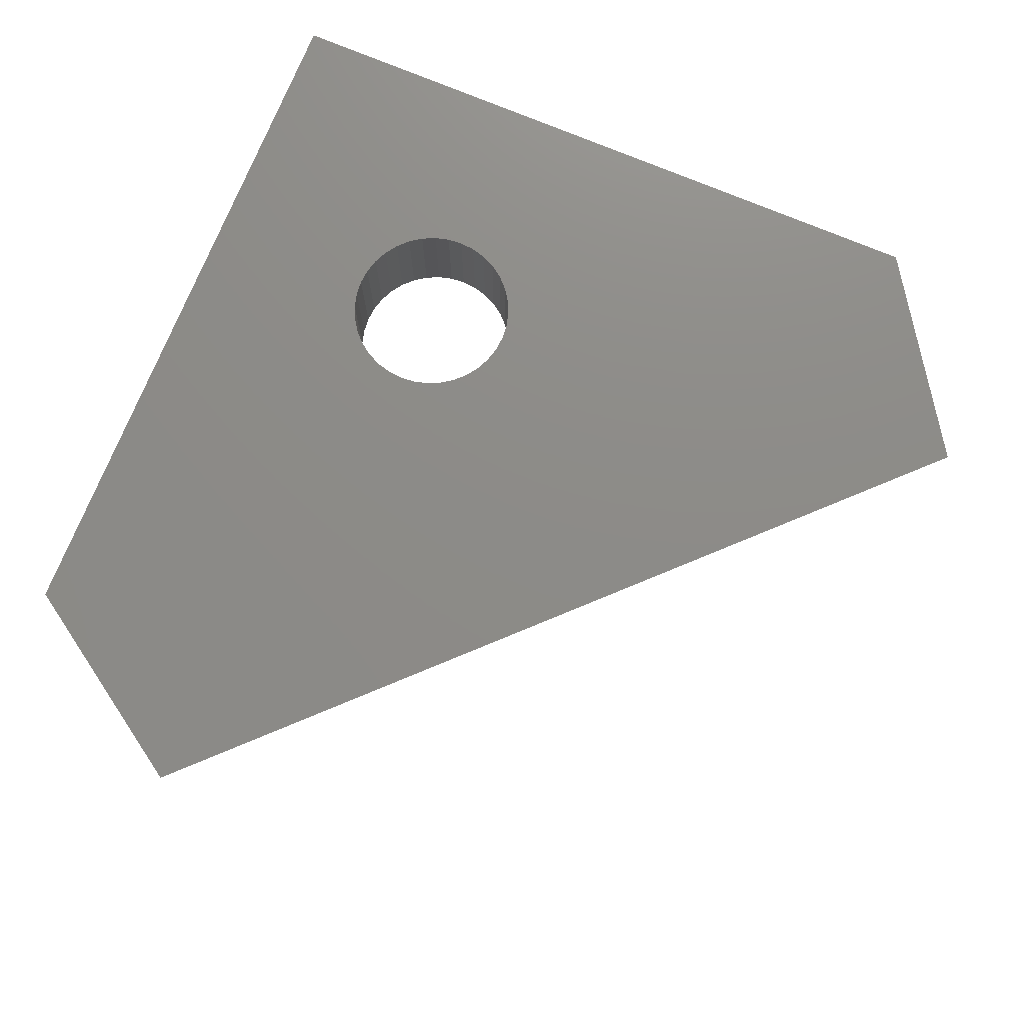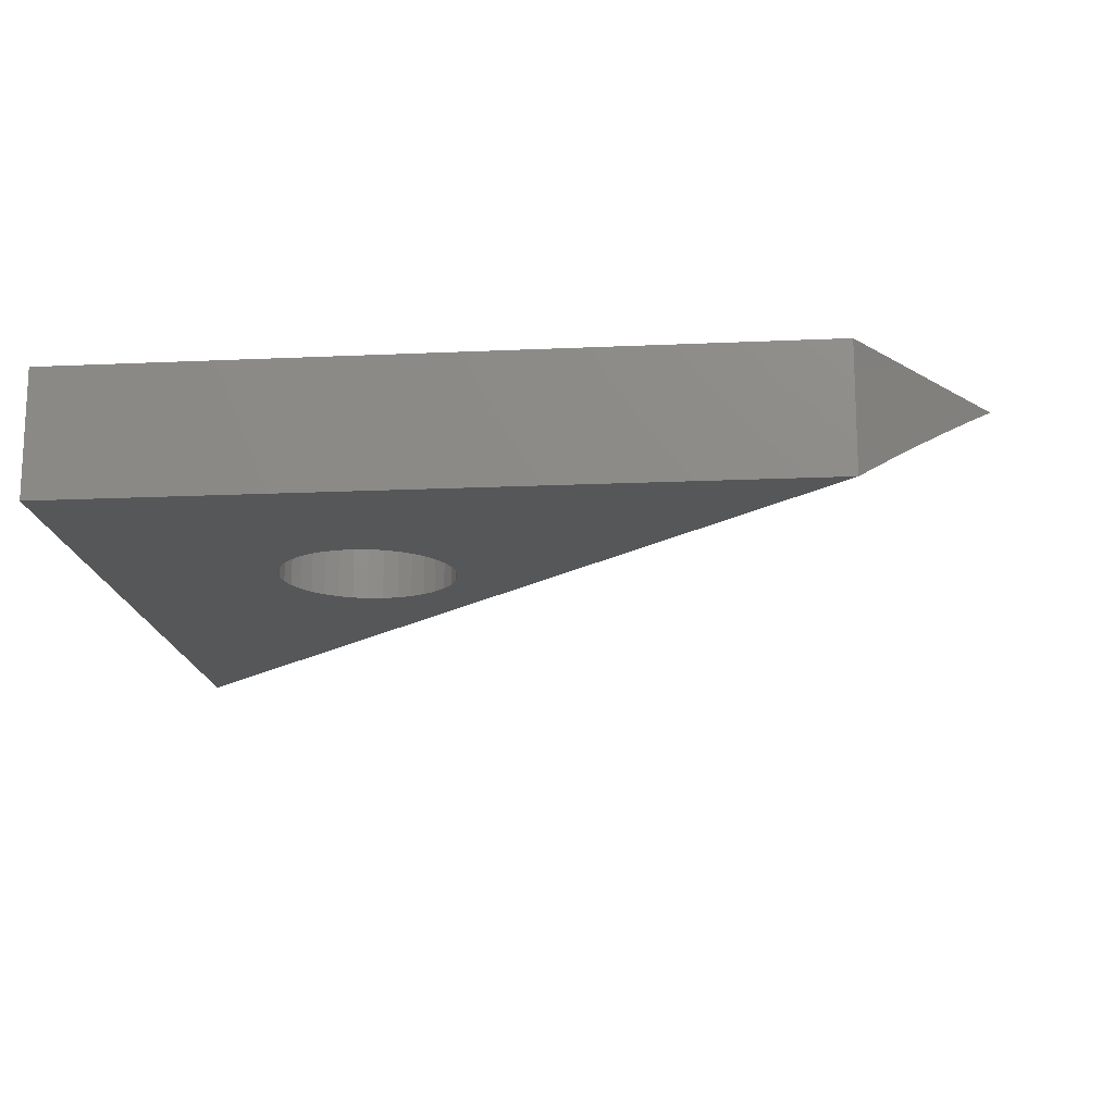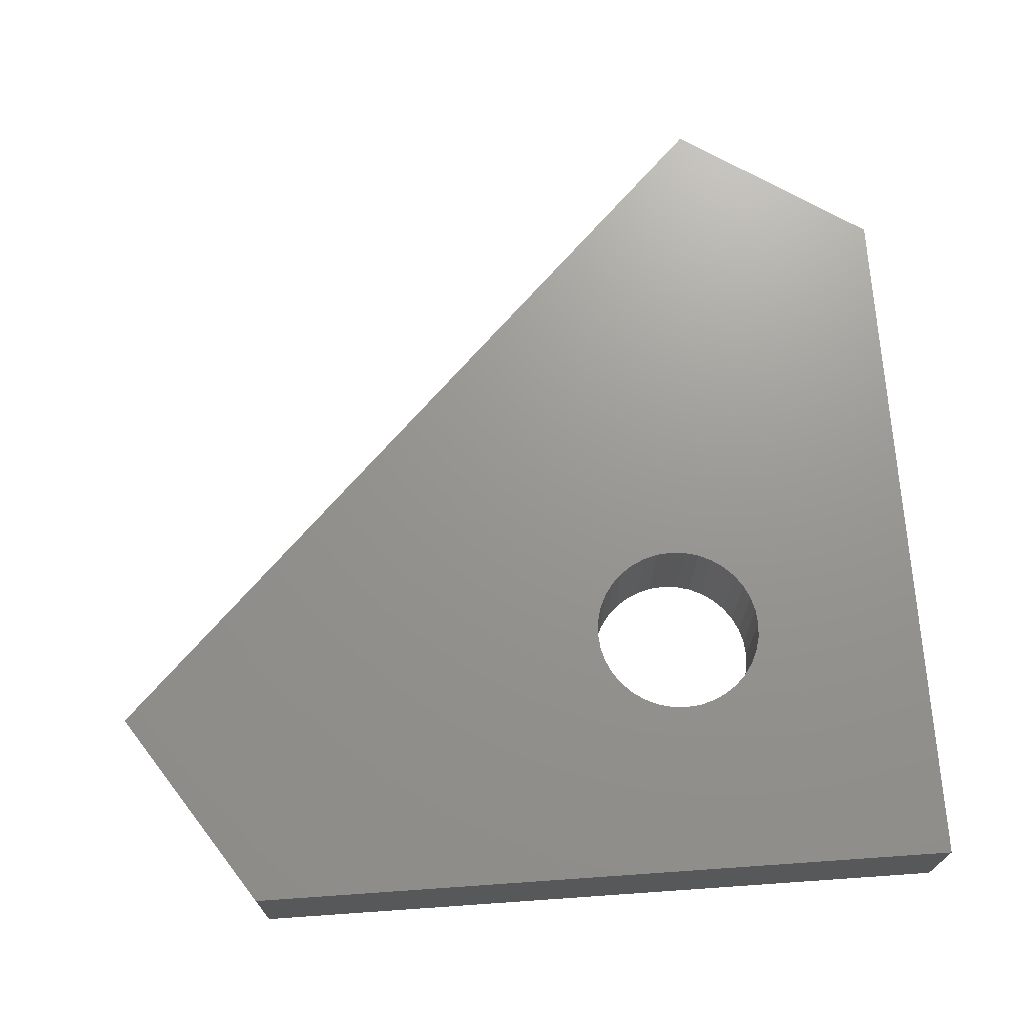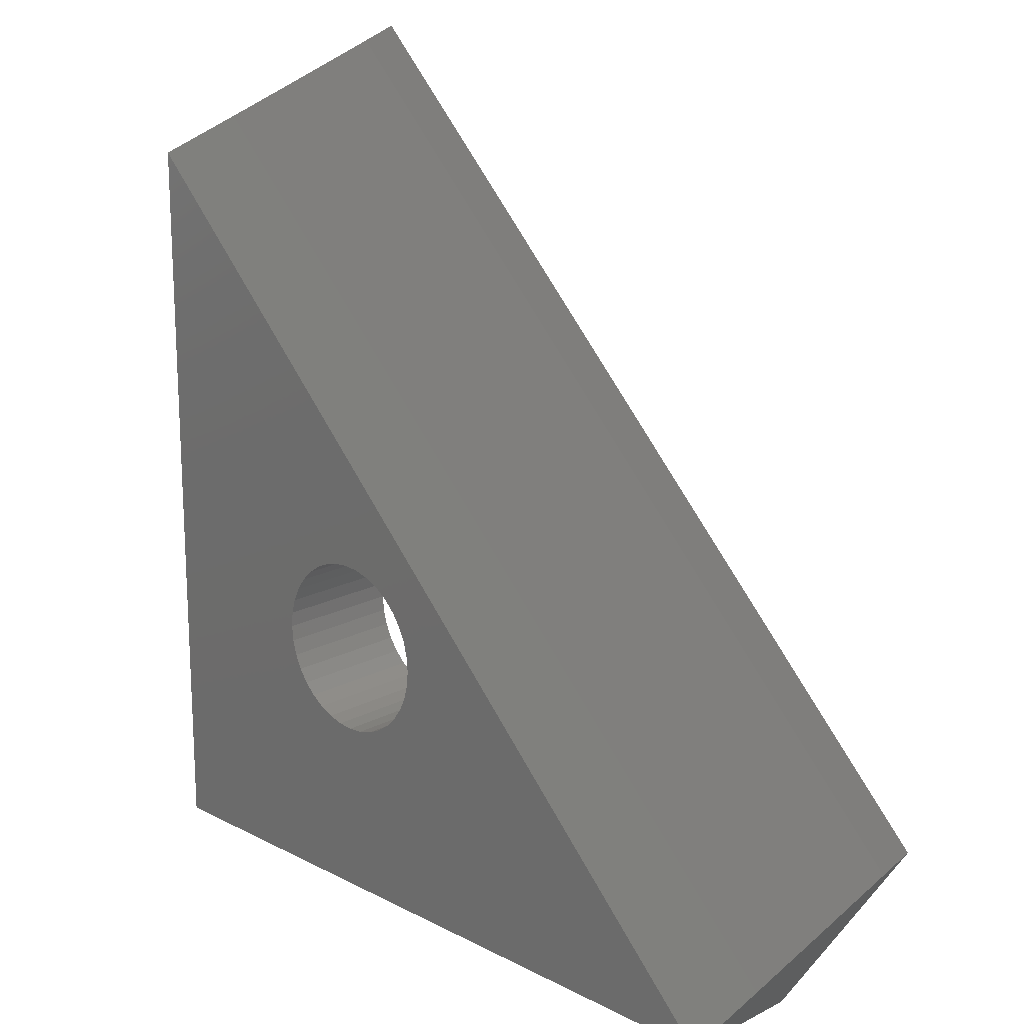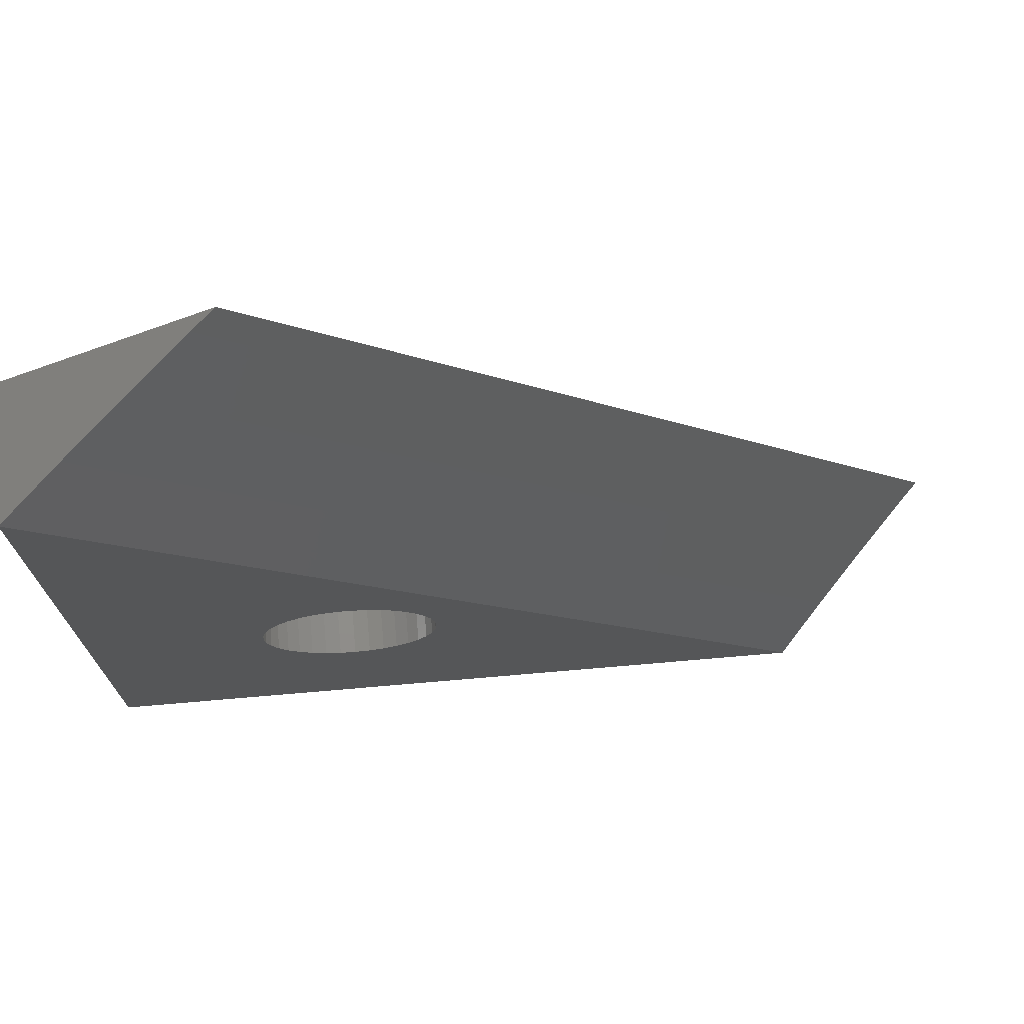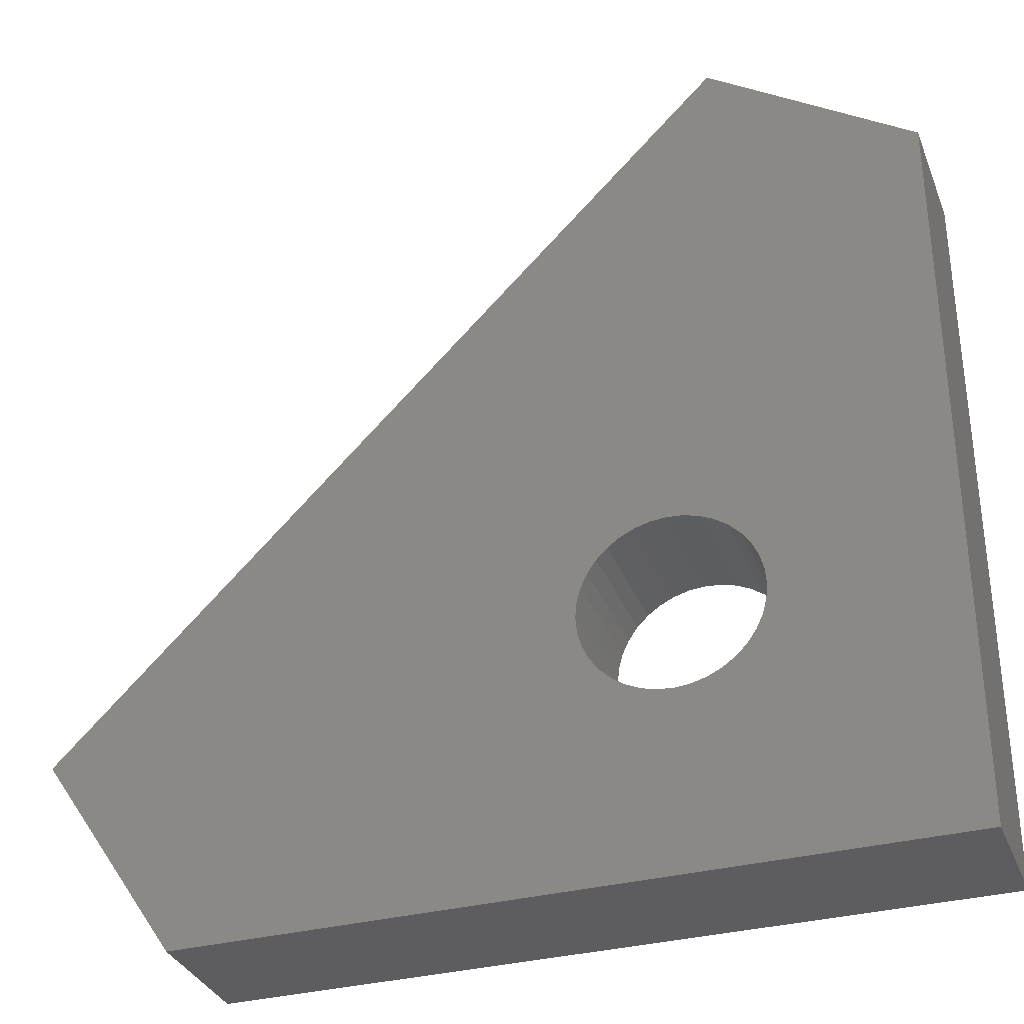
<metadata>
{"format":"stl","ext":"stl","renderer":"f3d","projection":"perspective","resolution":1024,"background":"white","views":[{"elev":75.6,"azim":-157.5,"up":"+Z"},{"elev":-16.3,"azim":95.4,"up":"+Z"},{"elev":70.5,"azim":-4.0,"up":"+Z"},{"elev":18.4,"azim":-134.9,"up":"+Y"},{"elev":73.7,"azim":175.1,"up":"+Y"},{"elev":-33.4,"azim":19.6,"up":"+Y"}]}
</metadata>
<code>
# stl→obj: 86 verts, 172 faces
v 143.1 -120.4 4.3
v 120.4 -143.1 4.3
v 125 -150 4.3
v 150 -150 4.3
v 141 -144 4.3
v 140.5 -144 4.3
v 150 -125 4.3
v 140.5 -138 4.3
v 141 -138 4.3
v 140 -138.2 4.3
v 140 -143.8 4.3
v 139.5 -143.6 4.3
v 139.5 -138.4 4.3
v 139.1 -138.7 4.3
v 139.1 -143.3 4.3
v 138.7 -142.9 4.3
v 138.7 -139.1 4.3
v 138.4 -142.5 4.3
v 138.2 -142 4.3
v 138.4 -139.5 4.3
v 138.2 -140 4.3
v 138 -141.5 4.3
v 138 -141 4.3
v 138 -140.5 4.3
v 141.5 -144 4.3
v 141.5 -138 4.3
v 142 -138.2 4.3
v 142 -143.8 4.3
v 142.5 -143.6 4.3
v 142.5 -138.4 4.3
v 142.9 -138.7 4.3
v 142.9 -143.3 4.3
v 143.3 -142.9 4.3
v 143.3 -139.1 4.3
v 143.6 -139.5 4.3
v 143.6 -142.5 4.3
v 143.8 -142 4.3
v 143.8 -140 4.3
v 144 -141.5 4.3
v 144 -141 4.3
v 144 -140.5 4.3
v 150 -125 1e-05
v 148 -123.6 1.327
v 145.9 -122.3 2.609
v 143.9 -120.9 3.845
v 150 -150 0
v 125 -150 1e-05
v 123.6 -148 1.327
v 122.3 -145.9 2.609
v 120.9 -143.9 3.845
v 143.8 -142 6e-06
v 144 -141.5 6e-06
v 138 -141 8e-06
v 138 -141.5 8e-06
v 138.2 -142 8e-06
v 143.6 -142.5 6e-06
v 138.4 -142.5 8e-06
v 138.7 -142.9 8e-06
v 143.3 -142.9 6e-06
v 142.9 -143.3 6e-06
v 139.1 -143.3 8e-06
v 139.5 -143.6 6e-06
v 142.5 -143.6 6e-06
v 142 -143.8 6e-06
v 140 -143.8 6e-06
v 141.5 -144 6e-06
v 141 -144 6e-06
v 140.5 -144 6e-06
v 138 -140.5 8e-06
v 144 -141 6e-06
v 144 -140.5 6e-06
v 138.2 -140 8e-06
v 138.4 -139.5 8e-06
v 143.8 -140 6e-06
v 143.6 -139.5 6e-06
v 138.7 -139.1 8e-06
v 139.1 -138.7 8e-06
v 143.3 -139.1 8e-06
v 142.9 -138.7 8e-06
v 139.5 -138.4 8e-06
v 142.5 -138.4 8e-06
v 142 -138.2 8e-06
v 140 -138.2 8e-06
v 140.5 -138 8e-06
v 141.5 -138 8e-06
v 141 -138 8e-06
f 1 2 3
f 3 4 5
f 3 5 6
f 7 1 3
f 8 9 7
f 10 8 7
f 3 6 11
f 3 11 12
f 13 10 7
f 14 13 7
f 3 12 15
f 3 15 16
f 14 7 3
f 17 14 3
f 3 16 18
f 3 18 19
f 20 17 3
f 21 20 3
f 3 19 22
f 3 22 23
f 24 21 3
f 3 23 24
f 25 5 4
f 7 9 26
f 7 26 27
f 28 25 4
f 29 28 4
f 7 27 30
f 7 30 31
f 32 29 4
f 33 32 4
f 7 31 34
f 7 34 35
f 36 33 4
f 37 36 4
f 4 7 35
f 4 35 38
f 39 37 4
f 40 39 4
f 4 38 41
f 4 41 40
f 7 42 43
f 7 43 44
f 45 1 7
f 7 44 45
f 4 46 42
f 42 7 4
f 47 48 43
f 43 42 47
f 48 49 44
f 44 43 48
f 49 50 45
f 45 44 49
f 50 2 1
f 1 45 50
f 3 47 46
f 46 4 3
f 51 52 42
f 47 53 54
f 47 54 55
f 51 42 46
f 56 51 46
f 47 55 57
f 47 57 58
f 59 56 46
f 60 59 46
f 47 58 61
f 47 61 62
f 63 60 46
f 64 63 46
f 46 47 62
f 46 62 65
f 66 64 46
f 67 66 46
f 46 65 68
f 67 46 68
f 69 53 47
f 42 52 70
f 42 70 71
f 72 69 47
f 73 72 47
f 42 71 74
f 42 74 75
f 76 73 47
f 77 76 47
f 42 75 78
f 42 78 79
f 77 47 42
f 80 77 42
f 42 79 81
f 42 81 82
f 83 80 42
f 84 83 42
f 42 82 85
f 86 84 42
f 42 85 86
f 3 2 50
f 3 50 49
f 48 47 3
f 49 48 3
f 5 67 68
f 68 6 5
f 25 66 67
f 67 5 25
f 28 64 66
f 66 25 28
f 29 63 64
f 64 28 29
f 32 60 63
f 63 29 32
f 33 59 60
f 60 32 33
f 36 56 59
f 59 33 36
f 37 51 56
f 56 36 37
f 39 52 51
f 51 37 39
f 22 54 53
f 53 23 22
f 19 55 54
f 54 22 19
f 18 57 55
f 55 19 18
f 16 58 57
f 57 18 16
f 15 61 58
f 58 16 15
f 12 62 61
f 61 15 12
f 11 65 62
f 62 12 11
f 6 68 65
f 65 11 6
f 17 76 77
f 77 14 17
f 20 73 76
f 76 17 20
f 21 72 73
f 73 20 21
f 24 69 72
f 72 21 24
f 23 53 69
f 69 24 23
f 40 70 52
f 52 39 40
f 41 71 70
f 70 40 41
f 38 74 71
f 71 41 38
f 35 75 74
f 74 38 35
f 34 78 75
f 75 35 34
f 31 79 78
f 78 34 31
f 30 81 79
f 79 31 30
f 27 82 81
f 81 30 27
f 26 85 82
f 82 27 26
f 9 86 85
f 85 26 9
f 8 84 86
f 86 9 8
f 10 83 84
f 84 8 10
f 13 80 83
f 83 10 13
f 14 77 80
f 80 13 14

</code>
